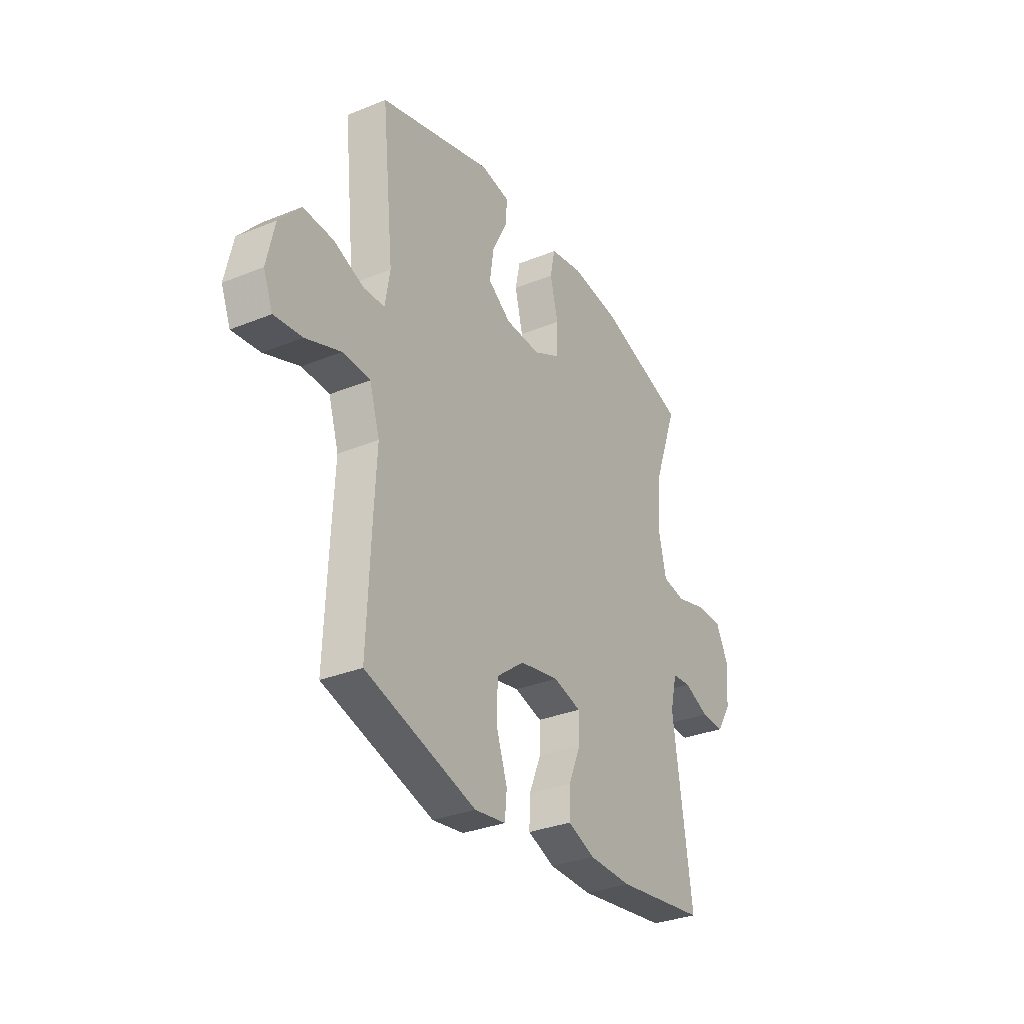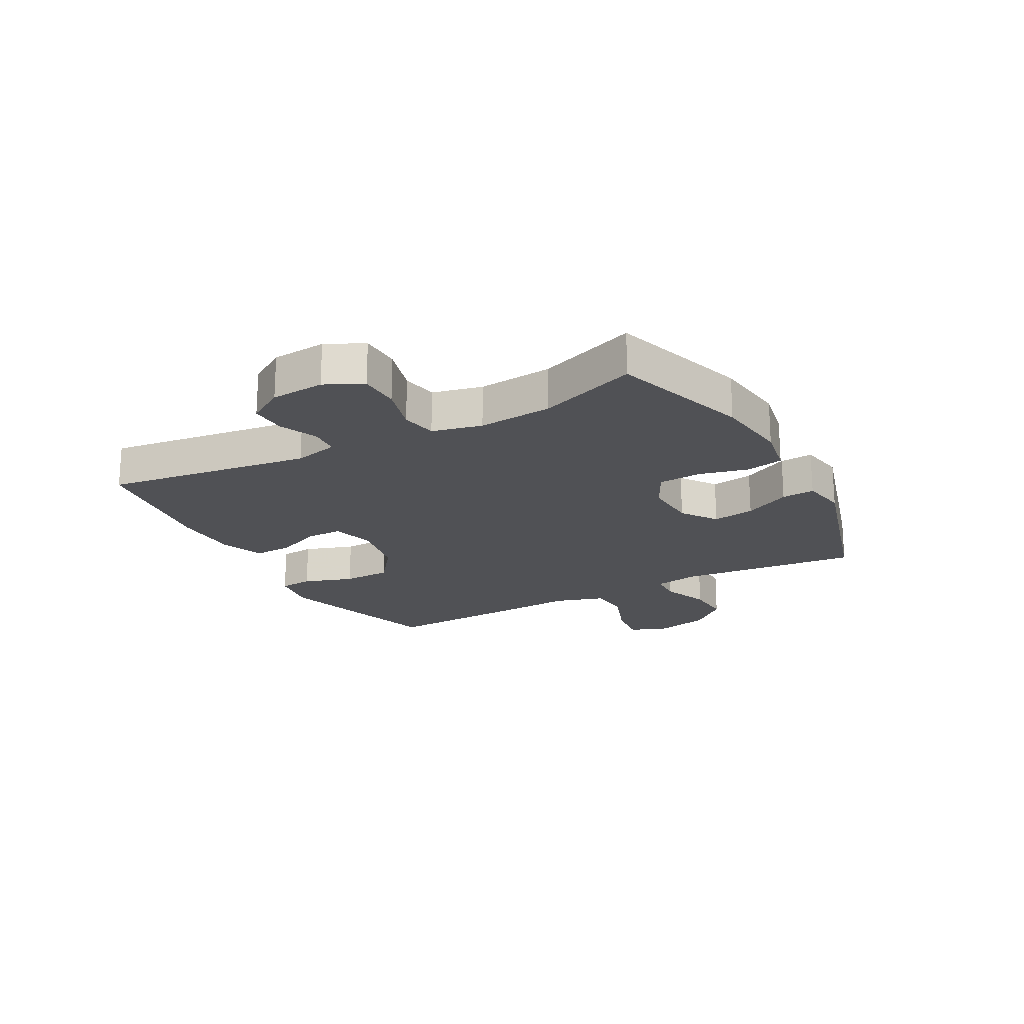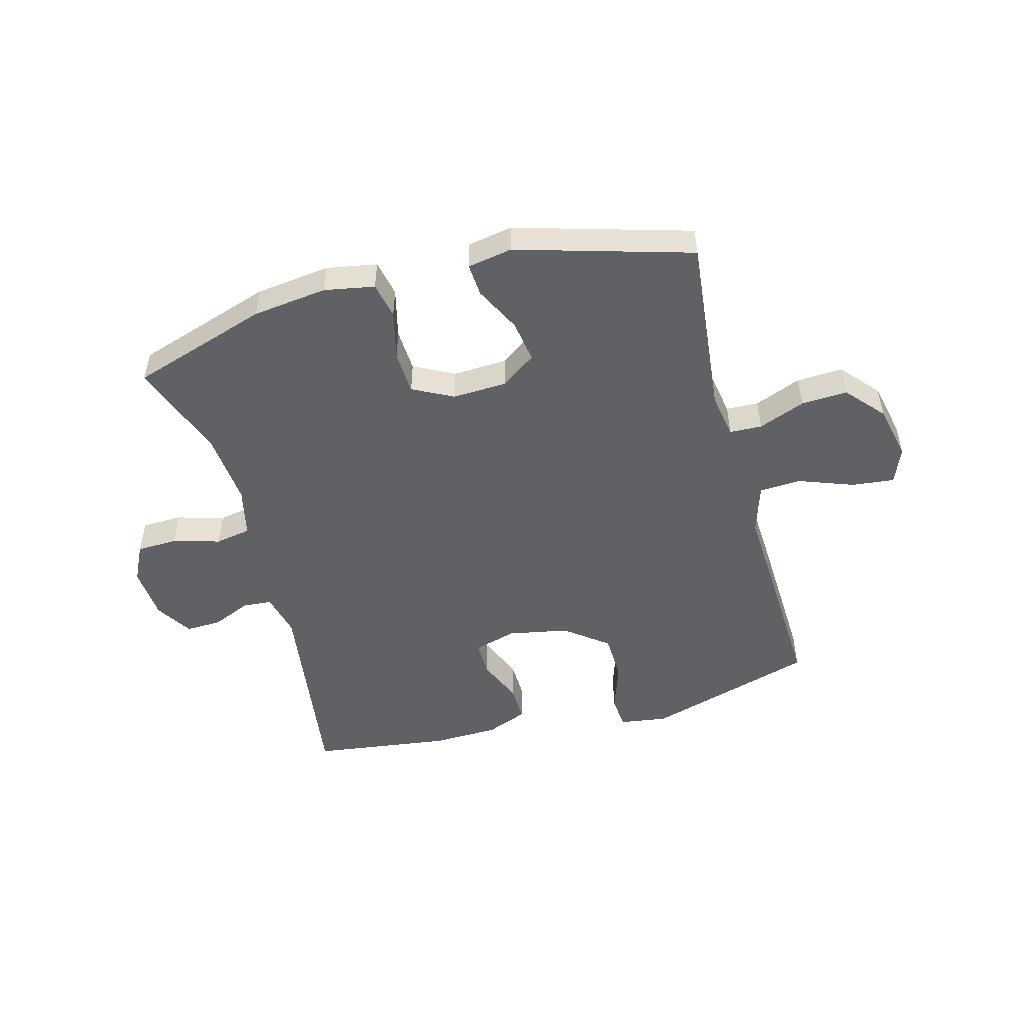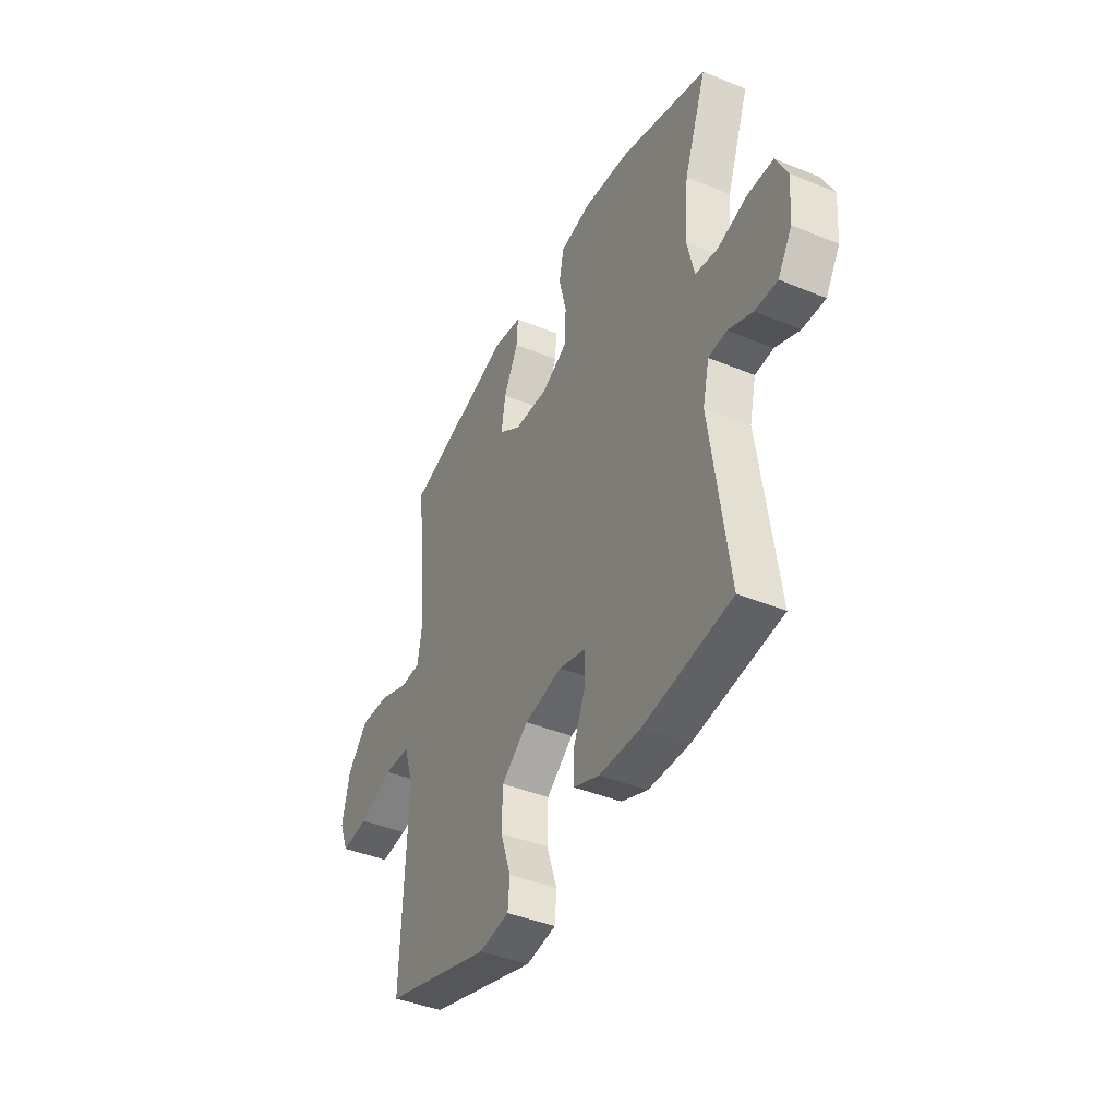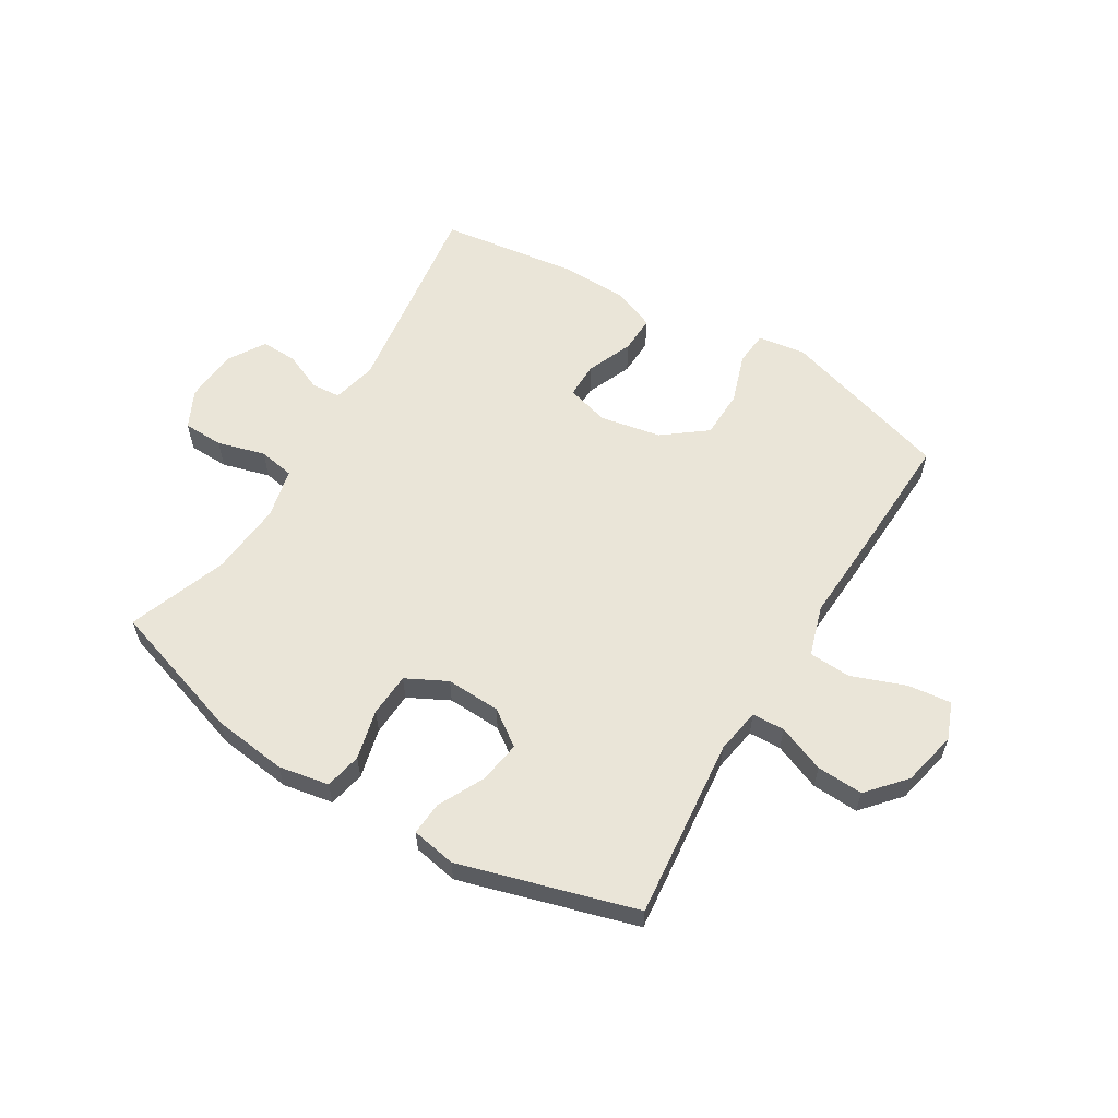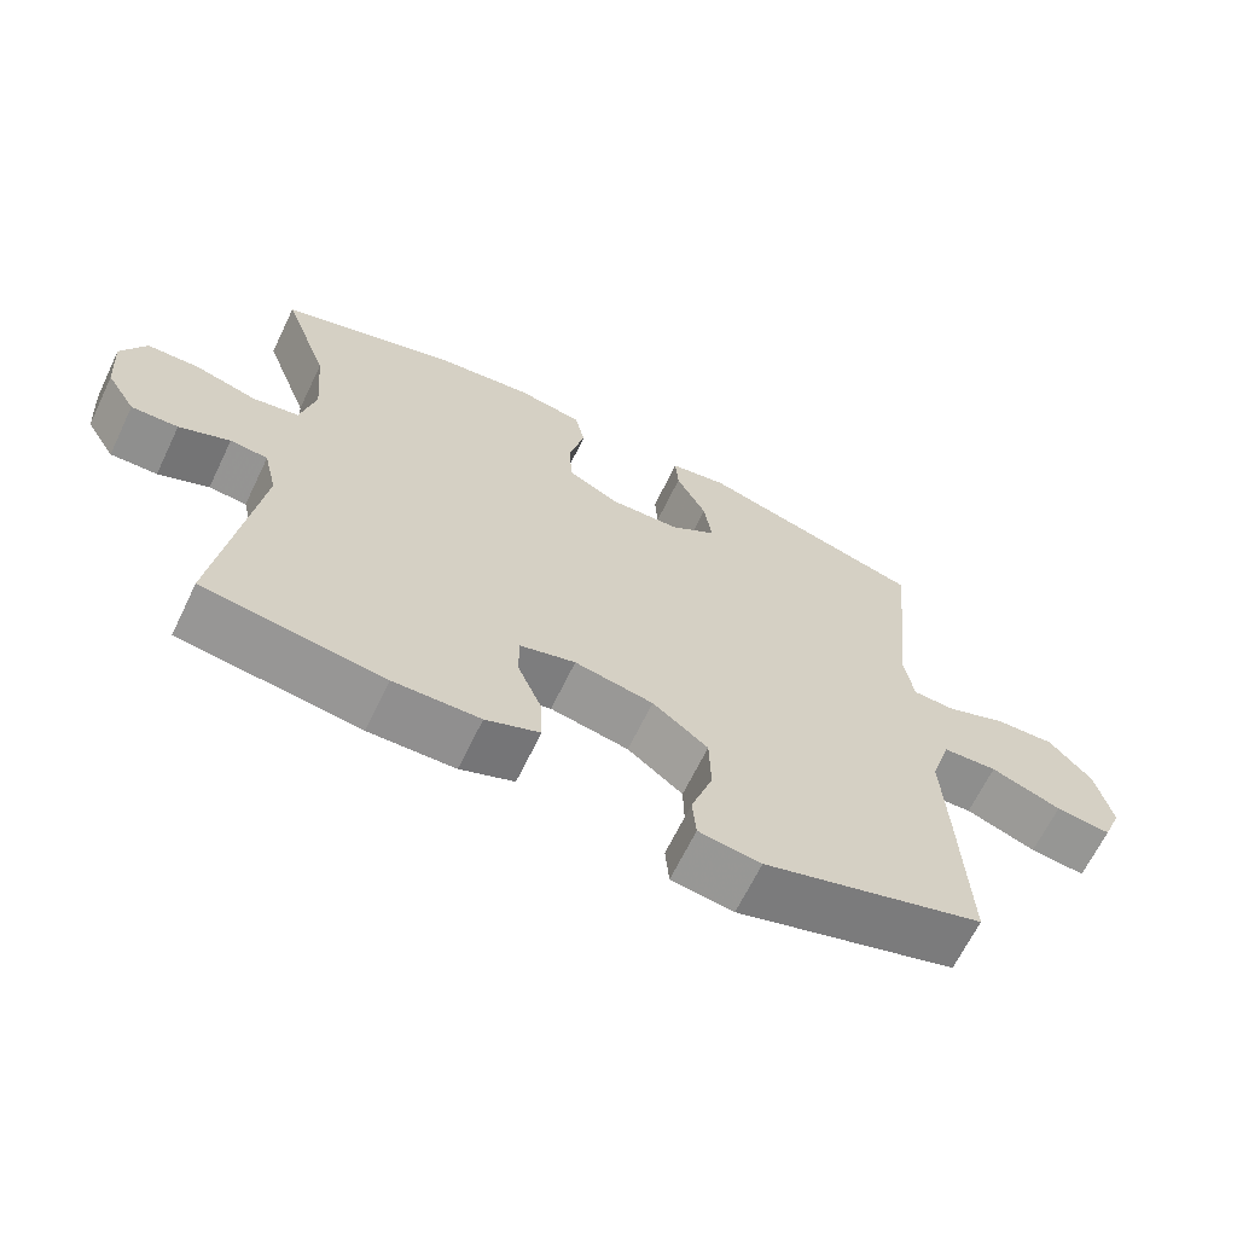
<metadata>
{"format":"obj","ext":"obj","renderer":"f3d","projection":"perspective","resolution":1024,"background":"white","views":[{"elev":-31.9,"azim":119.8,"up":"+Z"},{"elev":-20.2,"azim":-61.4,"up":"+Y"},{"elev":-50.0,"azim":15.1,"up":"+Y"},{"elev":-41.7,"azim":-116.4,"up":"+Z"},{"elev":59.0,"azim":31.2,"up":"+Y"},{"elev":-65.9,"azim":-25.8,"up":"+Z"}]}
</metadata>
<code>
v -0.5 0.07 -0.5
v -0.45 0.07 -0.144
v -0.468 0.07 -0.068
v -0.518 0.07 -0.064
v -0.585 0.07 -0.093
v -0.647 0.07 -0.095
v -0.686 0.07 -0.032
v -0.693 0.07 0.061
v -0.661 0.07 0.126
v -0.591 0.07 0.128
v -0.509 0.07 0.105
v -0.447 0.07 0.116
v -0.427 0.07 0.202
v -0.438 0.07 0.33
v -0.5 0.07 0.5
v -0.262 0.07 0.577
v -0.133 0.07 0.593
v -0.046 0.07 0.577
v -0.033 0.07 0.514
v -0.054 0.07 0.428
v -0.05 0.07 0.353
v 0.02 0.07 0.317
v 0.114 0.07 0.321
v 0.175 0.07 0.364
v 0.164 0.07 0.437
v 0.124 0.07 0.517
v 0.12 0.07 0.574
v 0.197 0.07 0.588
v 0.5 0.07 0.5
v 0.468 0.07 0.188
v 0.481 0.07 0.11
v 0.537 0.07 0.108
v 0.618 0.07 0.14
v 0.698 0.07 0.144
v 0.755 0.07 0.079
v 0.776 0.07 -0.016
v 0.751 0.07 -0.079
v 0.677 0.07 -0.071
v 0.583 0.07 -0.036
v 0.51 0.07 -0.04
v 0.483 0.07 -0.127
v 0.49 0.07 -0.261
v 0.5 0.07 -0.5
v 0.206 0.07 -0.589
v 0.123 0.07 -0.577
v 0.118 0.07 -0.519
v 0.147 0.07 -0.433
v 0.145 0.07 -0.35
v 0.071 0.07 -0.293
v -0.034 0.07 -0.273
v -0.108 0.07 -0.294
v -0.108 0.07 -0.356
v -0.075 0.07 -0.435
v -0.073 0.07 -0.5
v -0.145 0.07 -0.529
v -0.26 0.07 -0.532
v -0.5 0 -0.5
v -0.45 0 -0.144
v -0.468 0 -0.068
v -0.518 0 -0.064
v -0.585 0 -0.093
v -0.647 0 -0.095
v -0.686 0 -0.032
v -0.693 0 0.061
v -0.661 0 0.126
v -0.591 0 0.128
v -0.509 0 0.105
v -0.447 0 0.116
v -0.427 0 0.202
v -0.438 0 0.33
v -0.5 0 0.5
v -0.262 0 0.577
v -0.133 0 0.593
v -0.046 0 0.577
v -0.033 0 0.514
v -0.054 0 0.428
v -0.05 0 0.353
v 0.02 0 0.317
v 0.114 0 0.321
v 0.175 0 0.364
v 0.164 0 0.437
v 0.124 0 0.517
v 0.12 0 0.574
v 0.197 0 0.588
v 0.5 0 0.5
v 0.468 0 0.188
v 0.481 0 0.11
v 0.537 0 0.108
v 0.618 0 0.14
v 0.698 0 0.144
v 0.755 0 0.079
v 0.776 0 -0.016
v 0.751 0 -0.079
v 0.677 0 -0.071
v 0.583 0 -0.036
v 0.51 0 -0.04
v 0.483 0 -0.127
v 0.49 0 -0.261
v 0.5 0 -0.5
v 0.206 0 -0.589
v 0.123 0 -0.577
v 0.118 0 -0.519
v 0.147 0 -0.433
v 0.145 0 -0.35
v 0.071 0 -0.293
v -0.034 0 -0.273
v -0.108 0 -0.294
v -0.108 0 -0.356
v -0.075 0 -0.435
v -0.073 0 -0.5
v -0.145 0 -0.529
v -0.26 0 -0.532
f 56 1 2
f 55 56 2
f 54 55 2
f 53 54 2
f 52 53 2
f 51 52 2 3
f 50 51 3
f 49 50 3
f 45 46 47
f 44 45 47
f 43 44 47
f 42 43 47
f 41 42 47
f 40 41 47 48
f 37 38 39
f 36 37 39
f 35 36 39
f 34 35 39
f 33 34 39
f 32 33 39
f 31 32 39 40
f 28 29 30
f 27 28 30
f 26 27 30
f 25 26 30
f 24 25 30 31
f 40 48 49
f 31 40 49
f 24 31 49
f 23 24 49
f 18 19 20
f 17 18 20
f 16 17 20
f 15 16 20
f 14 15 20
f 13 14 20 21
f 12 13 21 22
f 9 10 11
f 8 9 11
f 7 8 11
f 6 7 11
f 5 6 11
f 4 5 11
f 3 4 11 12
f 22 23 49
f 12 22 49
f 3 12 49
f 58 57 112
f 58 112 111
f 58 111 110
f 58 110 109
f 58 109 108
f 59 58 108 107
f 59 107 106
f 59 106 105
f 103 102 101
f 103 101 100
f 103 100 99
f 103 99 98
f 103 98 97
f 104 103 97 96
f 95 94 93
f 95 93 92
f 95 92 91
f 95 91 90
f 95 90 89
f 95 89 88
f 96 95 88 87
f 86 85 84
f 86 84 83
f 86 83 82
f 86 82 81
f 87 86 81 80
f 105 104 96
f 105 96 87
f 105 87 80
f 105 80 79
f 76 75 74
f 76 74 73
f 76 73 72
f 76 72 71
f 76 71 70
f 77 76 70 69
f 78 77 69 68
f 67 66 65
f 67 65 64
f 67 64 63
f 67 63 62
f 67 62 61
f 67 61 60
f 68 67 60 59
f 105 79 78
f 105 78 68
f 105 68 59
f 1 57 58 2
f 2 58 59 3
f 3 59 60 4
f 4 60 61 5
f 5 61 62 6
f 6 62 63 7
f 7 63 64 8
f 8 64 65 9
f 9 65 66 10
f 10 66 67 11
f 11 67 68 12
f 12 68 69 13
f 13 69 70 14
f 14 70 71 15
f 15 71 72 16
f 16 72 73 17
f 17 73 74 18
f 18 74 75 19
f 19 75 76 20
f 20 76 77 21
f 21 77 78 22
f 22 78 79 23
f 23 79 80 24
f 24 80 81 25
f 25 81 82 26
f 26 82 83 27
f 27 83 84 28
f 28 84 85 29
f 29 85 86 30
f 30 86 87 31
f 31 87 88 32
f 32 88 89 33
f 33 89 90 34
f 34 90 91 35
f 35 91 92 36
f 36 92 93 37
f 37 93 94 38
f 38 94 95 39
f 39 95 96 40
f 40 96 97 41
f 41 97 98 42
f 42 98 99 43
f 43 99 100 44
f 44 100 101 45
f 45 101 102 46
f 46 102 103 47
f 47 103 104 48
f 48 104 105 49
f 49 105 106 50
f 50 106 107 51
f 51 107 108 52
f 52 108 109 53
f 53 109 110 54
f 54 110 111 55
f 55 111 112 56
f 56 112 57 1

</code>
